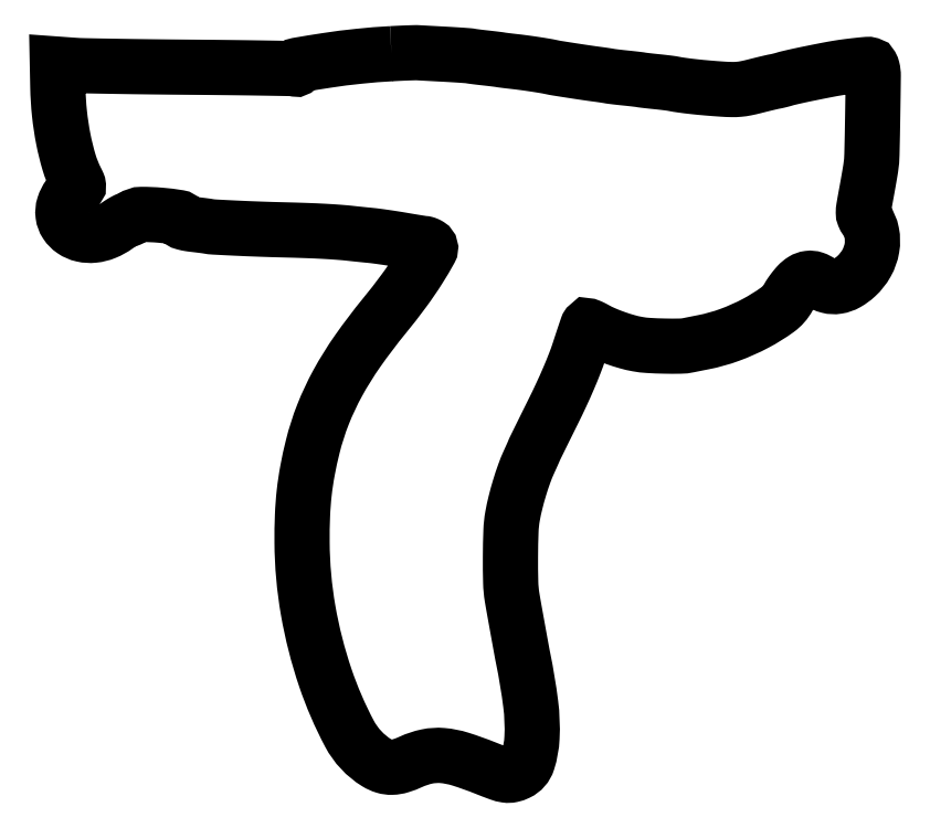
<metadata>
{"format":"dxf","ext":"dxf","renderer":"ezdxf+matplotlib","layout":"modelspace","background":"white","min_lineweight":24,"dpi":150}
</metadata>
<code>
0
SECTION
2
ENTITIES
0
POLYLINE
8
0
66
1
70
1
0
VERTEX
8
0
10
182.5
20
394.8
42
0.01184
0
VERTEX
8
0
10
164.7
20
393.4
42
0.01203
0
VERTEX
8
0
10
147.1
20
391.2
42
0.005001
0
VERTEX
8
0
10
131.3
20
388.6
42
0.5312
0
VERTEX
8
0
10
130.5
20
386.9
42
-0.1067
0
VERTEX
8
0
10
130.7
20
386.6
42
-0.3064
0
VERTEX
8
0
10
130.6
20
386.4
42
-0.1739
0
VERTEX
8
0
10
130.3
20
386.4
42
-0.04511
0
VERTEX
8
0
10
129.8
20
386.5
42
0.08566
0
VERTEX
8
0
10
128.7
20
386.7
42
0.000197
0
VERTEX
8
0
10
112.6
20
387
42
0.001298
0
VERTEX
8
0
10
94.37
20
387.2
42
0.000806
0
VERTEX
8
0
10
73
20
387.4
42
-0.000942
0
VERTEX
8
0
10
51.1
20
387.7
42
-0.001257
0
VERTEX
8
0
10
31.21
20
387.9
42
-0.000878
0
VERTEX
8
0
10
14.53
20
388.2
42
-0.01293
0
VERTEX
8
0
10
8.674
20
388.5
42
0
0
VERTEX
8
0
10
-0.1523
20
389.1
42
0
0
VERTEX
8
0
10
0.1029
20
376.5
42
0.02128
0
VERTEX
8
0
10
1.011
20
362.1
42
0.02225
0
VERTEX
8
0
10
3.139
20
348
42
0.02377
0
VERTEX
8
0
10
6.233
20
335.5
42
0.04558
0
VERTEX
8
0
10
10.08
20
325.8
42
-0.01202
0
VERTEX
8
0
10
11.04
20
323.8
42
-0.08044
0
VERTEX
8
0
10
11.33
20
322.8
42
-0.1943
0
VERTEX
8
0
10
11.14
20
322.1
42
-0.1356
0
VERTEX
8
0
10
10.51
20
321.6
42
0.09602
0
VERTEX
8
0
10
9.778
20
321.2
42
0.01647
0
VERTEX
8
0
10
8.608
20
320
42
0.01741
0
VERTEX
8
0
10
7.309
20
318.5
42
0.01476
0
VERTEX
8
0
10
6.04
20
316.9
42
0.07995
0
VERTEX
8
0
10
3.451
20
311.8
42
0.109
0
VERTEX
8
0
10
2.984
20
306.6
42
0.115
0
VERTEX
8
0
10
4.715
20
302
42
0.09664
0
VERTEX
8
0
10
8.42
20
298.2
42
0.09552
0
VERTEX
8
0
10
13.64
20
295.9
42
0.08031
0
VERTEX
8
0
10
19.66
20
295.6
42
0.07253
0
VERTEX
8
0
10
26.04
20
297.2
42
0.05761
0
VERTEX
8
0
10
32.25
20
300.6
42
-0.01105
0
VERTEX
8
0
10
34.16
20
301.9
42
-0.0143
0
VERTEX
8
0
10
35.98
20
303
42
-0.01202
0
VERTEX
8
0
10
37.52
20
303.8
42
-0.1119
0
VERTEX
8
0
10
38.25
20
304
42
0.0723
0
VERTEX
8
0
10
38.85
20
304.1
42
0.02763
0
VERTEX
8
0
10
39.64
20
304.4
42
0.02667
0
VERTEX
8
0
10
40.48
20
304.9
42
0.02955
0
VERTEX
8
0
10
41.23
20
305.4
42
-0.1629
0
VERTEX
8
0
10
45.82
20
306.9
42
-0.02244
0
VERTEX
8
0
10
56.04
20
306.5
42
-0.01849
0
VERTEX
8
0
10
66.13
20
305.3
42
-0.3681
0
VERTEX
8
0
10
68
20
303.1
42
0.3252
0
VERTEX
8
0
10
68.27
20
302.7
42
0.01602
0
VERTEX
8
0
10
69.84
20
302.2
42
0.02082
0
VERTEX
8
0
10
71.85
20
301.8
42
0.01295
0
VERTEX
8
0
10
74.25
20
301.5
42
-0.001587
0
VERTEX
8
0
10
76.76
20
301.2
42
-0.001891
0
VERTEX
8
0
10
79.12
20
300.9
42
-0.001633
0
VERTEX
8
0
10
81.11
20
300.6
42
-0.01228
0
VERTEX
8
0
10
82.05
20
300.5
42
0.03218
0
VERTEX
8
0
10
85.76
20
300
42
0.001829
0
VERTEX
8
0
10
97.29
20
299.4
42
0.002936
0
VERTEX
8
0
10
110.5
20
298.9
42
0.00271
0
VERTEX
8
0
10
124
20
298.5
42
-0.002641
0
VERTEX
8
0
10
135.9
20
298.1
42
-0.004651
0
VERTEX
8
0
10
145.7
20
297.7
42
-0.005575
0
VERTEX
8
0
10
154
20
297.2
42
-0.00886
0
VERTEX
8
0
10
161
20
296.5
42
0.001762
0
VERTEX
8
0
10
162.8
20
296.3
42
0.000595
0
VERTEX
8
0
10
165.4
20
296
42
0.000592
0
VERTEX
8
0
10
168.3
20
295.7
42
0.000679
0
VERTEX
8
0
10
171
20
295.5
42
-0.008555
0
VERTEX
8
0
10
174.2
20
295.1
42
-0.00314
0
VERTEX
8
0
10
178.8
20
294.5
42
-0.003112
0
VERTEX
8
0
10
183.8
20
293.7
42
-0.003728
0
VERTEX
8
0
10
188.5
20
292.9
42
0.001211
0
VERTEX
8
0
10
192.8
20
292.2
42
0.001776
0
VERTEX
8
0
10
196.6
20
291.6
42
0.000837
0
VERTEX
8
0
10
199.8
20
291.1
42
0.03262
0
VERTEX
8
0
10
200.5
20
291
42
-0.05995
0
VERTEX
8
0
10
201
20
290.9
42
-0.02409
0
VERTEX
8
0
10
201.6
20
290.7
42
-0.02342
0
VERTEX
8
0
10
202.3
20
290.4
42
-0.02736
0
VERTEX
8
0
10
202.9
20
290.1
42
-0.3974
0
VERTEX
8
0
10
203.6
20
287.4
42
-0.01369
0
VERTEX
8
0
10
197.6
20
277.4
42
-0.01905
0
VERTEX
8
0
10
189.3
20
265.2
42
-0.01156
0
VERTEX
8
0
10
178.5
20
251.3
42
0.01791
0
VERTEX
8
0
10
164
20
232.2
42
0.02793
0
VERTEX
8
0
10
153.1
20
214.6
42
0.03124
0
VERTEX
8
0
10
145.1
20
197.6
42
0.03319
0
VERTEX
8
0
10
139.5
20
180
42
0.01426
0
VERTEX
8
0
10
136.6
20
166.9
42
0.01877
0
VERTEX
8
0
10
134.8
20
154.8
42
0.01796
0
VERTEX
8
0
10
133.8
20
142.2
42
0.01147
0
VERTEX
8
0
10
133.6
20
127.5
42
0.0414
0
VERTEX
8
0
10
136.9
20
90.44
42
0.0386
0
VERTEX
8
0
10
146.3
20
53.53
42
0.04034
0
VERTEX
8
0
10
159.5
20
22.94
42
0.1331
0
VERTEX
8
0
10
174.4
20
7.057
42
0.06433
0
VERTEX
8
0
10
178.6
20
5.175
42
0.08153
0
VERTEX
8
0
10
182.7
20
4.613
42
0.06845
0
VERTEX
8
0
10
187.4
20
5.394
42
0.03201
0
VERTEX
8
0
10
193.2
20
7.598
42
-0.0557
0
VERTEX
8
0
10
201.9
20
10.49
42
-0.07313
0
VERTEX
8
0
10
210.3
20
11.01
42
-0.0554
0
VERTEX
8
0
10
220.1
20
9.062
42
-0.01896
0
VERTEX
8
0
10
233.9
20
4.156
42
0.007412
0
VERTEX
8
0
10
241.4
20
1.265
42
0.05101
0
VERTEX
8
0
10
245.2
20
0.2859
42
0.09286
0
VERTEX
8
0
10
248.1
20
0.3942
42
0.05525
0
VERTEX
8
0
10
251.4
20
1.534
42
0.2084
0
VERTEX
8
0
10
257
20
7.919
42
0.06426
0
VERTEX
8
0
10
259.3
20
20.77
42
0.04398
0
VERTEX
8
0
10
258.6
20
39.35
42
0.0186
0
VERTEX
8
0
10
254.5
20
64
42
-0.005205
0
VERTEX
8
0
10
253.7
20
68.08
42
-0.000327
0
VERTEX
8
0
10
251.5
20
80.12
42
-0.000425
0
VERTEX
8
0
10
249.4
20
91.95
42
-0.003275
0
VERTEX
8
0
10
248.4
20
97.5
42
-0.03492
0
VERTEX
8
0
10
247.7
20
105.6
42
-0.00751
0
VERTEX
8
0
10
247.5
20
119.8
42
-0.007447
0
VERTEX
8
0
10
247.8
20
133.9
42
-0.03598
0
VERTEX
8
0
10
248.7
20
141.9
42
-0.01625
0
VERTEX
8
0
10
250.3
20
149.4
42
-0.0125
0
VERTEX
8
0
10
252.5
20
157.5
42
-0.0127
0
VERTEX
8
0
10
255.1
20
165.2
42
-0.02081
0
VERTEX
8
0
10
257.7
20
171.6
42
0.001031
0
VERTEX
8
0
10
258.7
20
173.9
42
0.001532
0
VERTEX
8
0
10
259.6
20
175.9
42
0.00066
0
VERTEX
8
0
10
260.4
20
177.6
42
0.03143
0
VERTEX
8
0
10
260.5
20
178
42
-0.04174
0
VERTEX
8
0
10
260.7
20
178.4
42
-8.2e-05
0
VERTEX
8
0
10
263.6
20
184.3
42
-0.000589
0
VERTEX
8
0
10
266.9
20
191
42
-0.000366
0
VERTEX
8
0
10
270.8
20
198.9
42
0.006242
0
VERTEX
8
0
10
275.3
20
208.3
42
0.007574
0
VERTEX
8
0
10
279.3
20
217.3
42
0.008287
0
VERTEX
8
0
10
282.7
20
225.5
42
0.01447
0
VERTEX
8
0
10
285.1
20
232.4
42
-0.001108
0
VERTEX
8
0
10
286.8
20
237.4
42
-0.00175
0
VERTEX
8
0
10
288.2
20
241.8
42
-0.000397
0
VERTEX
8
0
10
289.5
20
245.6
42
-0.07551
0
VERTEX
8
0
10
289.7
20
245.9
42
-0.3341
0
VERTEX
8
0
10
290
20
246
42
-0.01213
0
VERTEX
8
0
10
291.1
20
245.6
42
-0.01789
0
VERTEX
8
0
10
292.4
20
245
42
-0.01106
0
VERTEX
8
0
10
293.9
20
244.2
42
0.02679
0
VERTEX
8
0
10
298.9
20
241.7
42
0.01613
0
VERTEX
8
0
10
305
20
239.3
42
0.01605
0
VERTEX
8
0
10
311.3
20
237.3
42
0.0242
0
VERTEX
8
0
10
317
20
236
42
0.02969
0
VERTEX
8
0
10
323
20
235.3
42
0.01016
0
VERTEX
8
0
10
331.7
20
234.9
42
0.009165
0
VERTEX
8
0
10
340.3
20
234.9
42
0.04781
0
VERTEX
8
0
10
345
20
235.4
42
-0.001892
0
VERTEX
8
0
10
346.3
20
235.7
42
-0.000534
0
VERTEX
8
0
10
348.4
20
236.1
42
-0.000538
0
VERTEX
8
0
10
350.7
20
236.6
42
-0.000568
0
VERTEX
8
0
10
353
20
237.1
42
0.03941
0
VERTEX
8
0
10
367.3
20
241
42
0.03403
0
VERTEX
8
0
10
381.6
20
247.4
42
0.03484
0
VERTEX
8
0
10
393.4
20
254.8
42
0.1115
0
VERTEX
8
0
10
399.5
20
261.7
42
-0.02342
0
VERTEX
8
0
10
400.4
20
263.2
42
-0.01101
0
VERTEX
8
0
10
401.7
20
265
42
-0.01088
0
VERTEX
8
0
10
403.1
20
266.8
42
-0.01505
0
VERTEX
8
0
10
404.5
20
268.4
42
-0.06758
0
VERTEX
8
0
10
407.4
20
270.9
42
-0.109
0
VERTEX
8
0
10
410.5
20
272
42
-0.1135
0
VERTEX
8
0
10
413.6
20
271.7
42
-0.07762
0
VERTEX
8
0
10
416.8
20
270
42
0.09699
0
VERTEX
8
0
10
421.3
20
267.8
42
0.1025
0
VERTEX
8
0
10
426.3
20
267.6
42
0.08959
0
VERTEX
8
0
10
431.4
20
269.4
42
0.05725
0
VERTEX
8
0
10
436.5
20
273.1
42
0.0787
0
VERTEX
8
0
10
442.2
20
280.3
42
0.08589
0
VERTEX
8
0
10
445.1
20
288.6
42
0.09159
0
VERTEX
8
0
10
445
20
296.9
42
0.1058
0
VERTEX
8
0
10
441.8
20
304.2
42
-0.05788
0
VERTEX
8
0
10
440.8
20
306.1
42
-0.09824
0
VERTEX
8
0
10
440.4
20
308
42
-0.04103
0
VERTEX
8
0
10
440.7
20
310.7
42
-0.003382
0
VERTEX
8
0
10
441.9
20
317.7
42
0.001253
0
VERTEX
8
0
10
442.7
20
322.1
42
0.001303
0
VERTEX
8
0
10
443.5
20
326.5
42
0.001252
0
VERTEX
8
0
10
444.1
20
330.3
42
0.005686
0
VERTEX
8
0
10
444.5
20
332.5
42
0.03012
0
VERTEX
8
0
10
445.1
20
339.8
42
0.002037
0
VERTEX
8
0
10
445.5
20
360.8
42
0.001132
0
VERTEX
8
0
10
445.8
20
382.7
42
0.06445
0
VERTEX
8
0
10
445.4
20
386.7
42
0.06223
0
VERTEX
8
0
10
444.8
20
388.2
42
0.2028
0
VERTEX
8
0
10
444
20
388.8
42
0.08874
0
VERTEX
8
0
10
442.5
20
389
42
0.006927
0
VERTEX
8
0
10
438.6
20
388.6
42
0.004965
0
VERTEX
8
0
10
432
20
387.8
42
0.009395
0
VERTEX
8
0
10
426.7
20
387.1
42
0.007299
0
VERTEX
8
0
10
420.7
20
386
42
0.001919
0
VERTEX
8
0
10
411
20
384.1
42
0.002633
0
VERTEX
8
0
10
406.8
20
383.2
42
0.002983
0
VERTEX
8
0
10
402.7
20
382.3
42
0.002717
0
VERTEX
8
0
10
399.3
20
381.5
42
0.01647
0
VERTEX
8
0
10
397.5
20
381
42
-0.008355
0
VERTEX
8
0
10
396.2
20
380.6
42
-0.005728
0
VERTEX
8
0
10
394.6
20
380.2
42
-0.005775
0
VERTEX
8
0
10
393.2
20
379.9
42
-0.01165
0
VERTEX
8
0
10
392
20
379.6
42
0.01304
0
VERTEX
8
0
10
390.5
20
379.3
42
0.002122
0
VERTEX
8
0
10
387.7
20
378.7
42
0.002338
0
VERTEX
8
0
10
384.5
20
377.9
42
0.002057
0
VERTEX
8
0
10
381
20
377
42
-0.01336
0
VERTEX
8
0
10
376.2
20
375.9
42
-0.02713
0
VERTEX
8
0
10
372.4
20
375.4
42
-0.02669
0
VERTEX
8
0
10
368.6
20
375.2
42
-0.01251
0
VERTEX
8
0
10
363.5
20
375.4
42
-0.004389
0
VERTEX
8
0
10
355.1
20
376.1
42
-0.006116
0
VERTEX
8
0
10
347.7
20
376.8
42
-0.006906
0
VERTEX
8
0
10
341.3
20
377.6
42
-0.01418
0
VERTEX
8
0
10
336.3
20
378.4
42
0.01479
0
VERTEX
8
0
10
335.1
20
378.6
42
0.002812
0
VERTEX
8
0
10
332.8
20
378.9
42
0.002998
0
VERTEX
8
0
10
330.1
20
379.3
42
0.002751
0
VERTEX
8
0
10
327.3
20
379.5
42
-0.001931
0
VERTEX
8
0
10
324.6
20
379.8
42
-0.002296
0
VERTEX
8
0
10
322
20
380.1
42
-0.001989
0
VERTEX
8
0
10
319.8
20
380.4
42
-0.0148
0
VERTEX
8
0
10
318.8
20
380.5
42
0.0148
0
VERTEX
8
0
10
317.8
20
380.7
42
0.001989
0
VERTEX
8
0
10
315.6
20
381
42
0.002296
0
VERTEX
8
0
10
313
20
381.3
42
0.001931
0
VERTEX
8
0
10
310.3
20
381.5
42
-0.002389
0
VERTEX
8
0
10
307.6
20
381.8
42
-0.002692
0
VERTEX
8
0
10
304.9
20
382.1
42
-0.002462
0
VERTEX
8
0
10
302.7
20
382.4
42
-0.01462
0
VERTEX
8
0
10
301.5
20
382.6
42
0.007879
0
VERTEX
8
0
10
300.4
20
382.8
42
0.002184
0
VERTEX
8
0
10
298.8
20
383.1
42
0.002205
0
VERTEX
8
0
10
296.9
20
383.3
42
0.002309
0
VERTEX
8
0
10
295
20
383.6
42
-0.003971
0
VERTEX
8
0
10
288.8
20
384.5
42
-0.001881
0
VERTEX
8
0
10
280.8
20
385.7
42
-0.001347
0
VERTEX
8
0
10
273.2
20
386.9
42
-0.01383
0
VERTEX
8
0
10
270
20
387.5
42
0.01224
0
VERTEX
8
0
10
266.3
20
388.2
42
0.003922
0
VERTEX
8
0
10
260.7
20
389.1
42
0.004024
0
VERTEX
8
0
10
254.8
20
389.9
42
0.005928
0
VERTEX
8
0
10
249.5
20
390.6
42
-0.001706
0
VERTEX
8
0
10
247.1
20
390.8
42
-0.002026
0
VERTEX
8
0
10
244.8
20
391.1
42
-0.001757
0
VERTEX
8
0
10
242.9
20
391.4
42
-0.01302
0
VERTEX
8
0
10
242
20
391.5
42
0.01358
0
VERTEX
8
0
10
241.1
20
391.7
42
0.001638
0
VERTEX
8
0
10
239
20
391.9
42
0.001947
0
VERTEX
8
0
10
236.6
20
392.2
42
0.001601
0
VERTEX
8
0
10
234
20
392.5
42
-0.002032
0
VERTEX
8
0
10
231.4
20
392.8
42
-0.002346
0
VERTEX
8
0
10
228.9
20
393.1
42
-0.002099
0
VERTEX
8
0
10
226.8
20
393.4
42
-0.01372
0
VERTEX
8
0
10
225.7
20
393.6
42
0.02807
0
VERTEX
8
0
10
224.5
20
393.7
42
0.001691
0
VERTEX
8
0
10
220.9
20
394
42
0.002529
0
VERTEX
8
0
10
216.5
20
394.3
42
0.001865
0
VERTEX
8
0
10
211.7
20
394.5
42
-0.000137
0
VERTEX
8
0
10
206.9
20
394.8
42
-0.000172
0
VERTEX
8
0
10
202.4
20
395.1
42
-0.000137
0
VERTEX
8
0
10
198.6
20
395.3
42
-0.001374
0
VERTEX
8
0
10
197
20
395.4
42
0.02182
0
VERTEX
8
0
10
195.4
20
395.4
42
0.002234
0
VERTEX
8
0
10
191.7
20
395.3
42
0.002785
0
VERTEX
8
0
10
187.3
20
395.1
42
0.002219
0
SEQEND
0
ENDSEC
0
EOF

</code>
